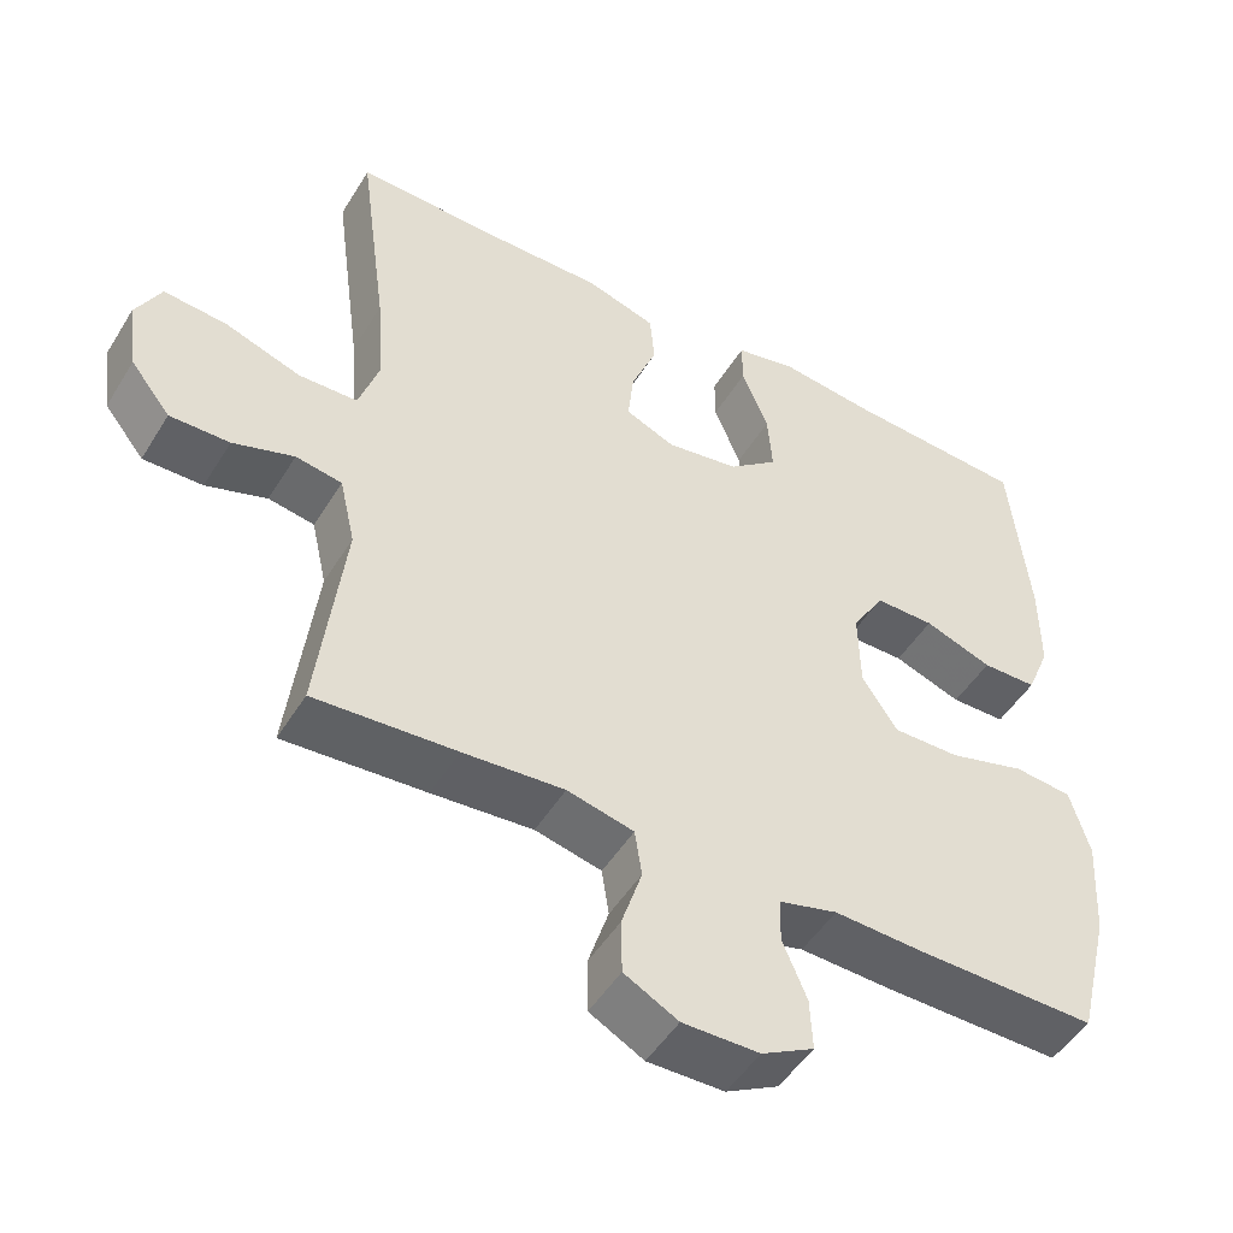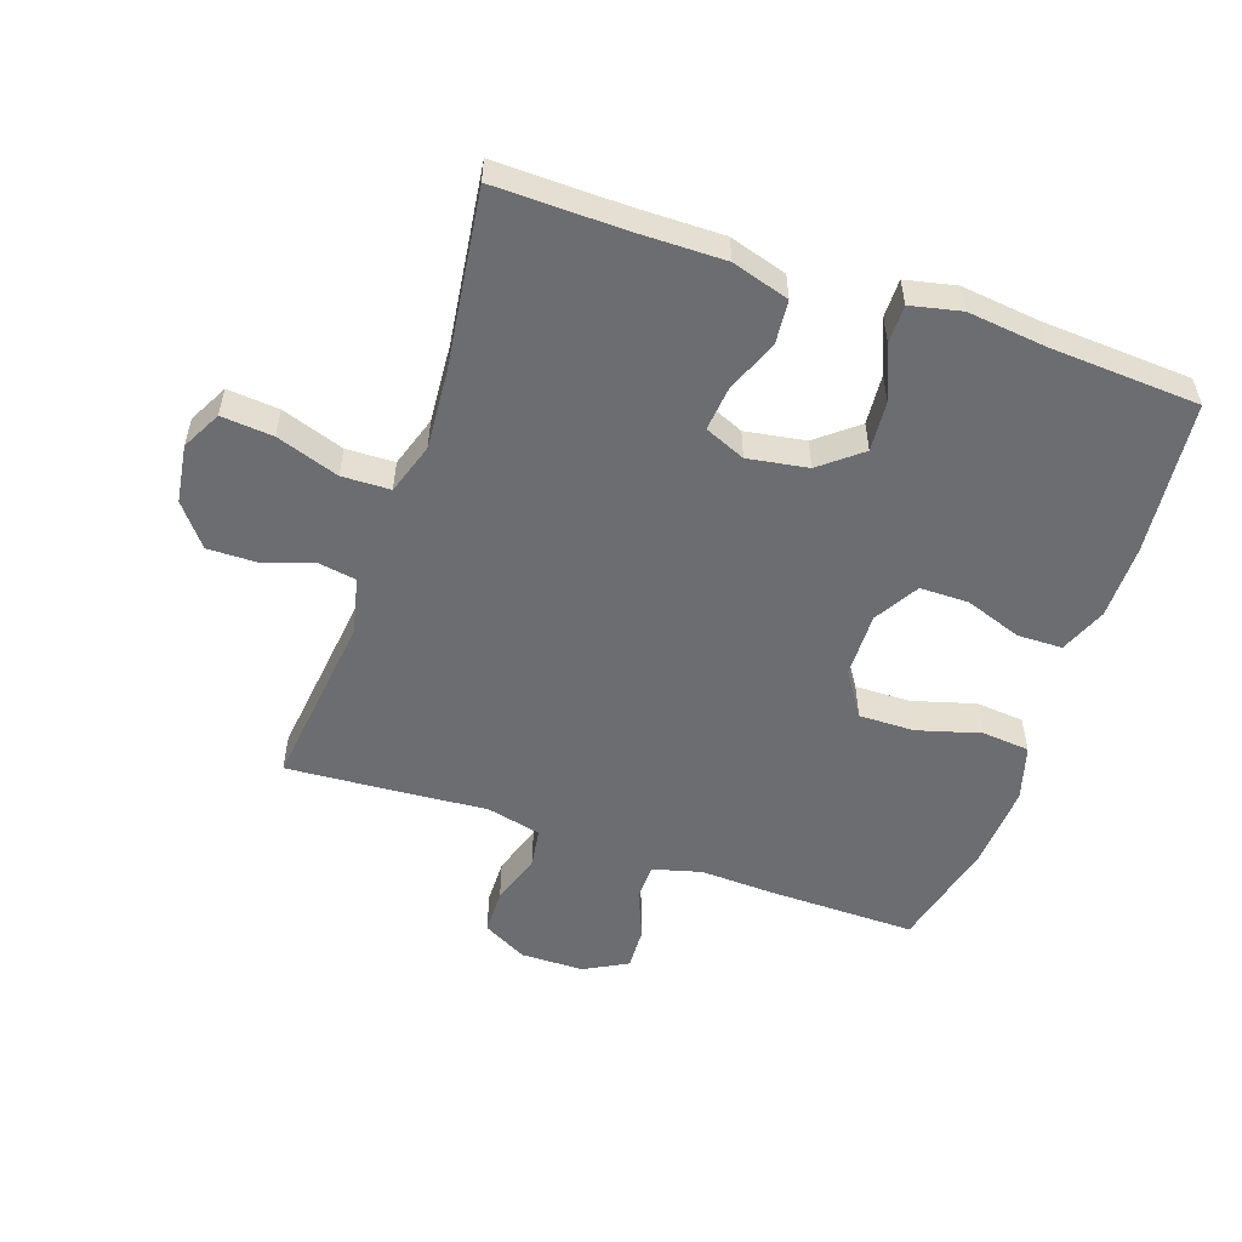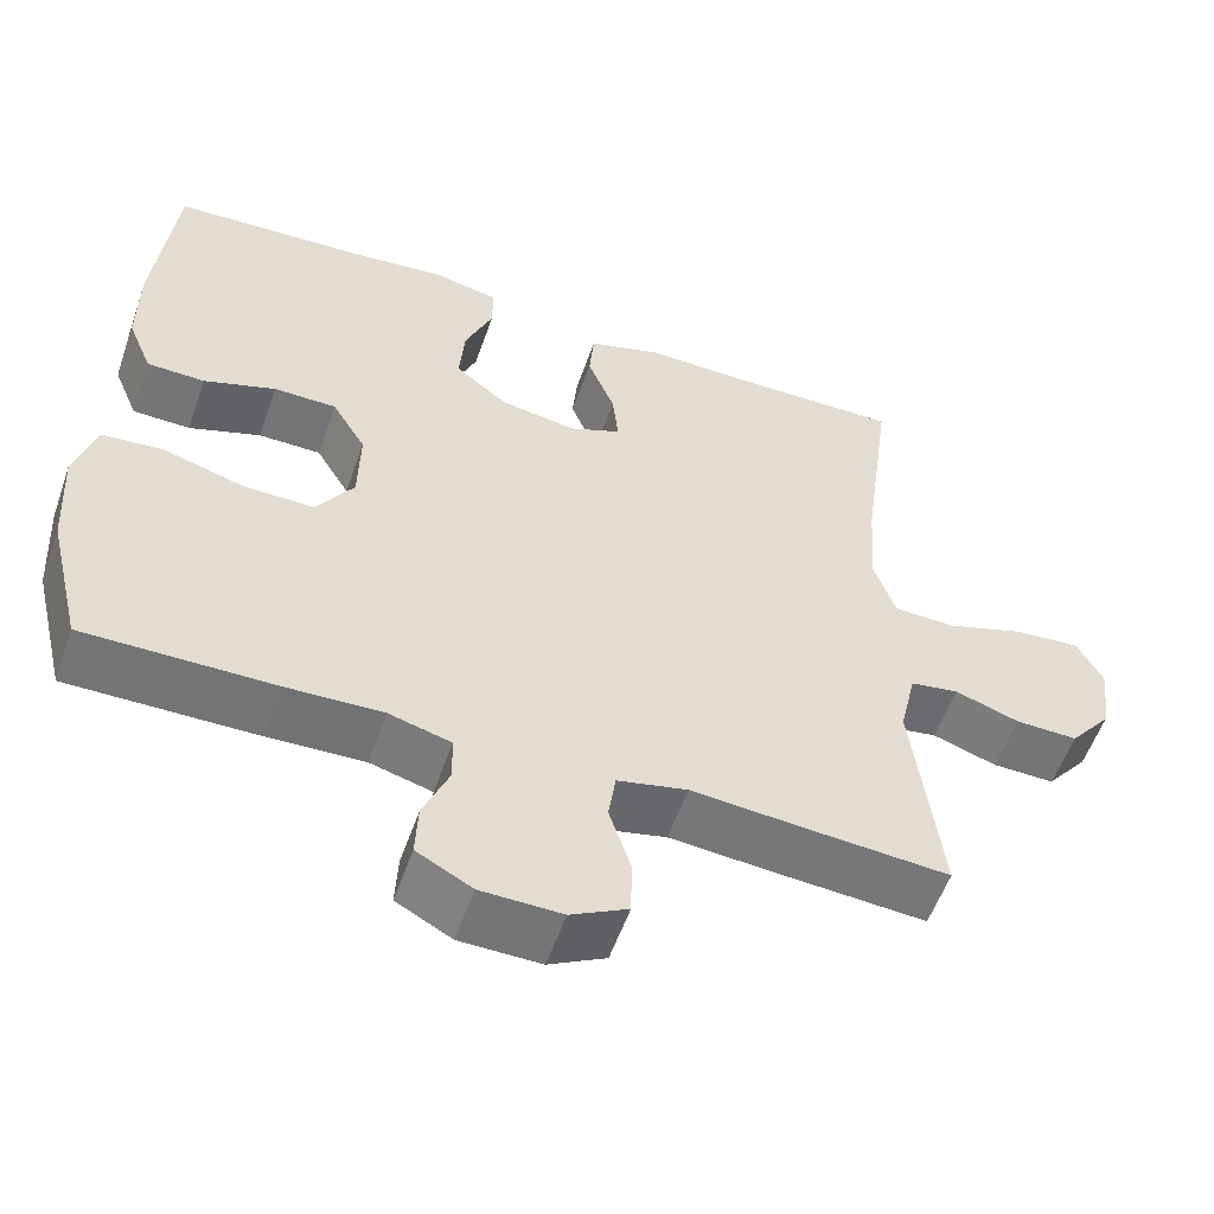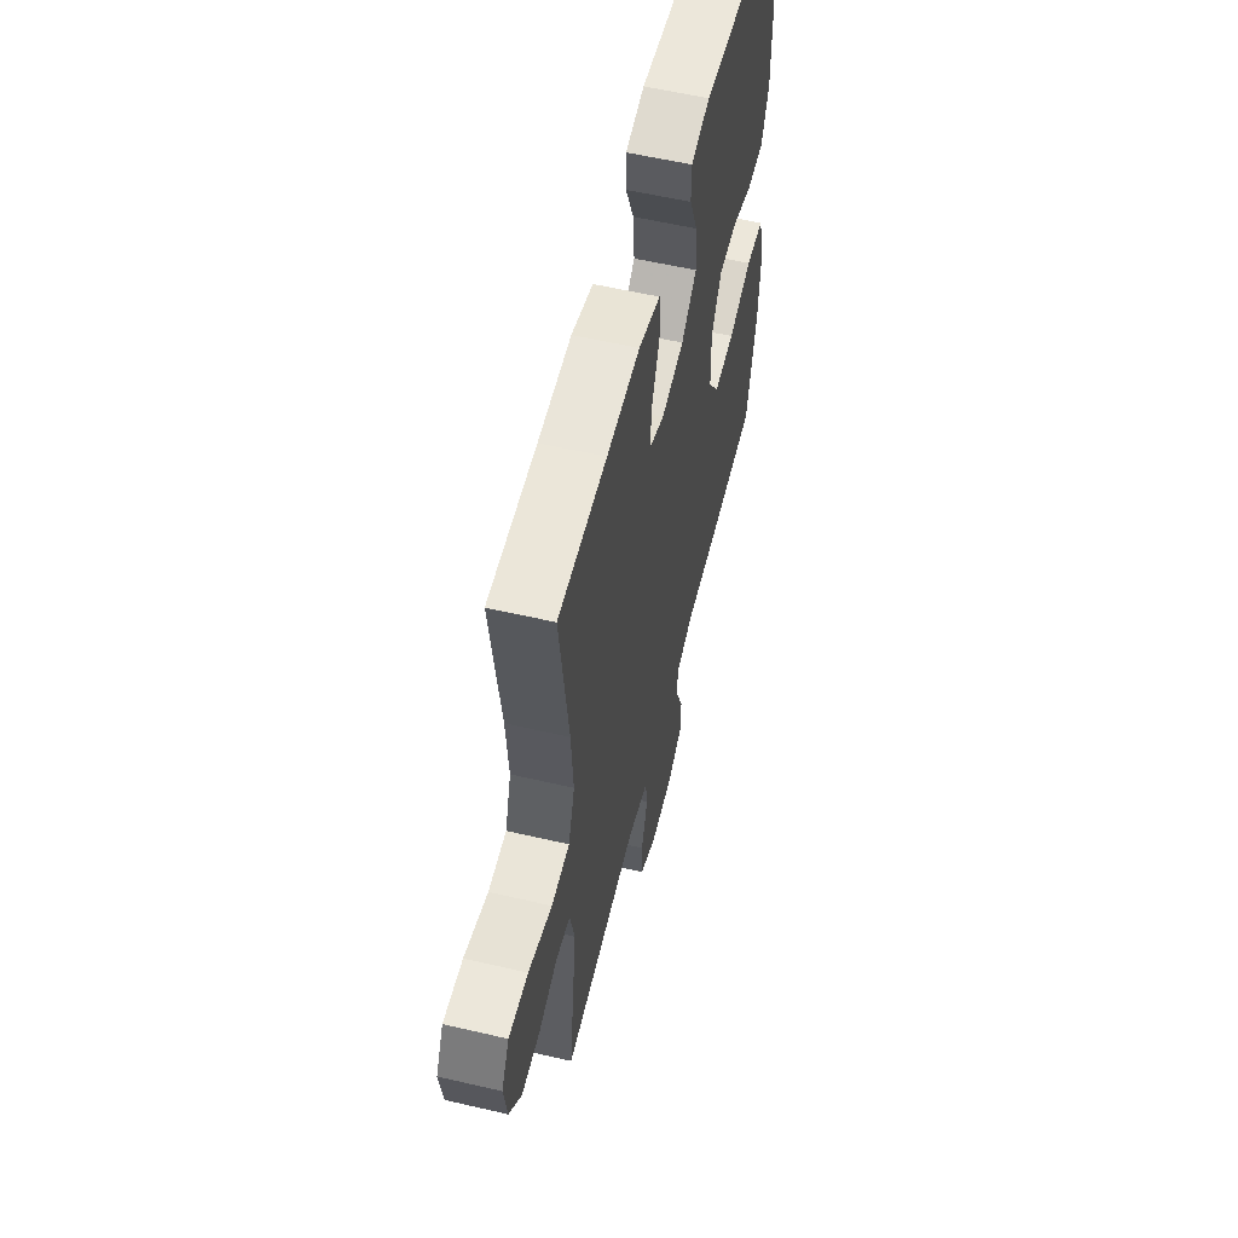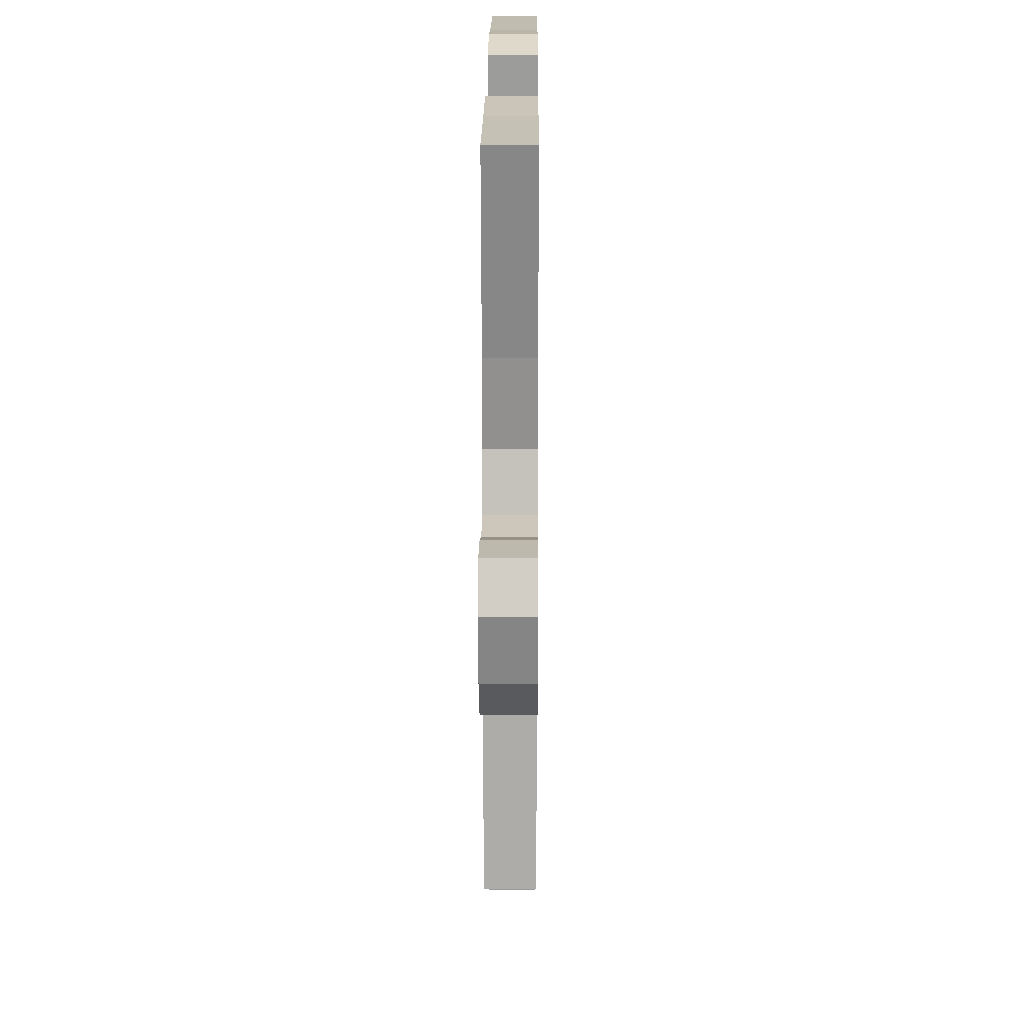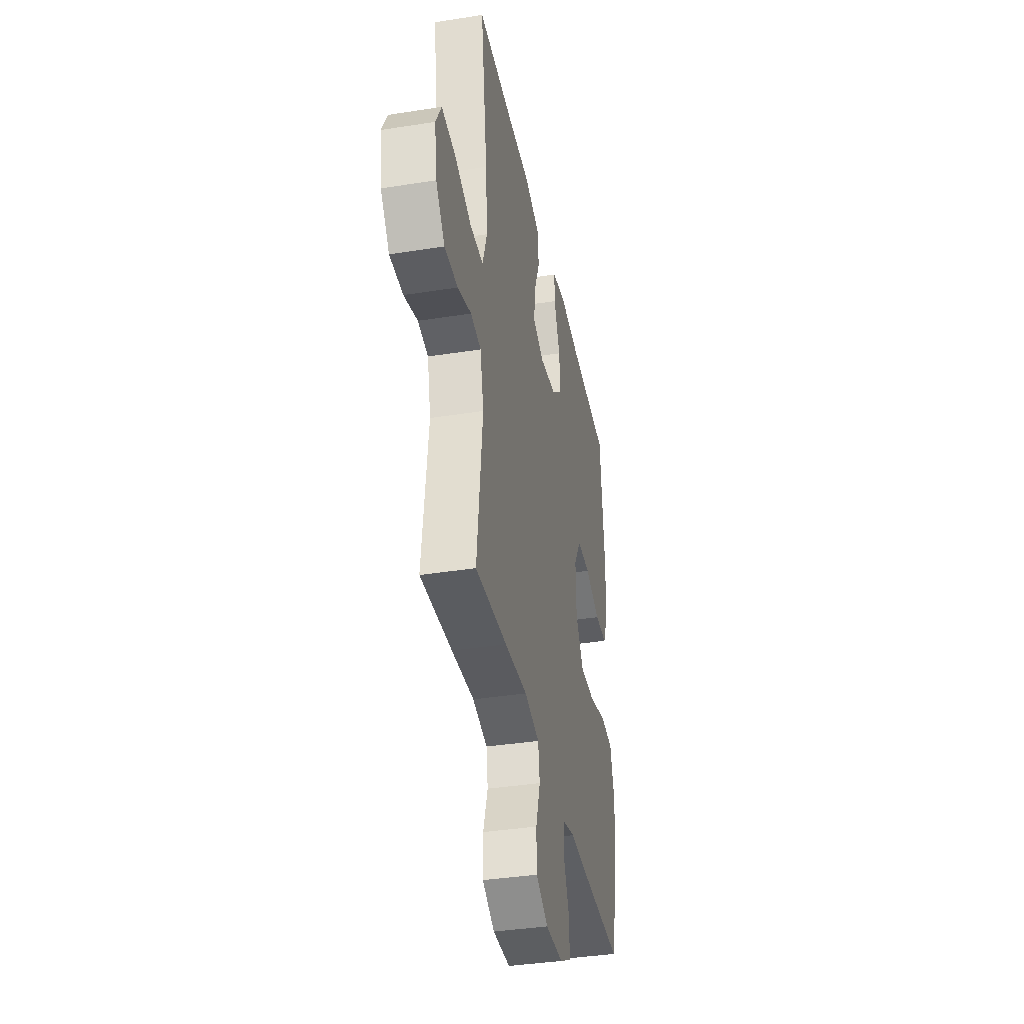
<metadata>
{"format":"obj","ext":"obj","renderer":"f3d","projection":"perspective","resolution":1024,"background":"white","views":[{"elev":-49.2,"azim":-30.5,"up":"+Z"},{"elev":-54.0,"azim":-18.9,"up":"+Y"},{"elev":-56.2,"azim":160.7,"up":"+Z"},{"elev":57.6,"azim":-76.4,"up":"+Z"},{"elev":20.0,"azim":-89.6,"up":"+Z"},{"elev":-37.9,"azim":-78.6,"up":"+Z"}]}
</metadata>
<code>
v 0.5 0.07 0.5
v 0.524 0.07 0.263
v 0.524 0.07 0.147
v 0.494 0.07 0.074
v 0.424 0.07 0.073
v 0.337 0.07 0.104
v 0.261 0.07 0.104
v 0.22 0.07 0.035
v 0.222 0.07 -0.065
v 0.267 0.07 -0.134
v 0.353 0.07 -0.133
v 0.451 0.07 -0.105
v 0.525 0.07 -0.112
v 0.55 0.07 -0.198
v 0.542 0.07 -0.328
v 0.5 0.07 -0.5
v 0.272 0.07 -0.497
v 0.155 0.07 -0.492
v 0.08 0.07 -0.512
v 0.079 0.07 -0.569
v 0.11 0.07 -0.643
v 0.113 0.07 -0.709
v 0.046 0.07 -0.745
v -0.052 0.07 -0.746
v -0.121 0.07 -0.709
v -0.122 0.07 -0.639
v -0.096 0.07 -0.558
v -0.105 0.07 -0.498
v -0.19 0.07 -0.478
v -0.319 0.07 -0.488
v -0.5 0.07 -0.5
v -0.467 0.07 -0.225
v -0.487 0.07 -0.137
v -0.546 0.07 -0.127
v -0.624 0.07 -0.153
v -0.7 0.07 -0.154
v -0.751 0.07 -0.09
v -0.764 0.07 0
v -0.732 0.07 0.061
v -0.652 0.07 0.054
v -0.555 0.07 0.021
v -0.48 0.07 0.023
v -0.454 0.07 0.102
v -0.463 0.07 0.224
v -0.5 0.07 0.5
v -0.301 0.07 0.496
v -0.165 0.07 0.497
v -0.076 0.07 0.47
v -0.07 0.07 0.403
v -0.103 0.07 0.32
v -0.11 0.07 0.252
v -0.047 0.07 0.225
v 0.046 0.07 0.24
v 0.109 0.07 0.291
v 0.103 0.07 0.369
v 0.069 0.07 0.452
v 0.069 0.07 0.511
v 0.147 0.07 0.528
v 0.268 0.07 0.514
v 0.5 0 0.5
v 0.524 0 0.263
v 0.524 0 0.147
v 0.494 0 0.074
v 0.424 0 0.073
v 0.337 0 0.104
v 0.261 0 0.104
v 0.22 0 0.035
v 0.222 0 -0.065
v 0.267 0 -0.134
v 0.353 0 -0.133
v 0.451 0 -0.105
v 0.525 0 -0.112
v 0.55 0 -0.198
v 0.542 0 -0.328
v 0.5 0 -0.5
v 0.272 0 -0.497
v 0.155 0 -0.492
v 0.08 0 -0.512
v 0.079 0 -0.569
v 0.11 0 -0.643
v 0.113 0 -0.709
v 0.046 0 -0.745
v -0.052 0 -0.746
v -0.121 0 -0.709
v -0.122 0 -0.639
v -0.096 0 -0.558
v -0.105 0 -0.498
v -0.19 0 -0.478
v -0.319 0 -0.488
v -0.5 0 -0.5
v -0.467 0 -0.225
v -0.487 0 -0.137
v -0.546 0 -0.127
v -0.624 0 -0.153
v -0.7 0 -0.154
v -0.751 0 -0.09
v -0.764 0 0
v -0.732 0 0.061
v -0.652 0 0.054
v -0.555 0 0.021
v -0.48 0 0.023
v -0.454 0 0.102
v -0.463 0 0.224
v -0.5 0 0.5
v -0.301 0 0.496
v -0.165 0 0.497
v -0.076 0 0.47
v -0.07 0 0.403
v -0.103 0 0.32
v -0.11 0 0.252
v -0.047 0 0.225
v 0.046 0 0.24
v 0.109 0 0.291
v 0.103 0 0.369
v 0.069 0 0.452
v 0.069 0 0.511
v 0.147 0 0.528
v 0.268 0 0.514
f 57 58 59
f 56 57 59
f 55 56 59
f 4 5 6
f 3 4 6
f 2 3 6
f 1 2 6
f 59 1 6
f 55 59 6
f 54 55 6
f 53 54 6 7
f 52 53 7 8
f 51 52 8 9
f 48 49 50
f 47 48 50
f 46 47 50
f 46 50 51
f 45 46 51
f 44 45 51
f 51 9 10
f 44 51 10
f 43 44 10
f 39 40 41
f 38 39 41
f 37 38 41
f 36 37 41
f 35 36 41
f 34 35 41
f 33 34 41 42
f 42 43 10
f 33 42 10
f 32 33 10
f 32 10 11
f 31 32 11
f 30 31 11
f 29 30 11
f 25 26 27
f 24 25 27
f 23 24 27
f 22 23 27
f 21 22 27
f 20 21 27
f 19 20 27 28
f 13 14 15
f 12 13 15
f 11 12 15
f 29 11 15
f 28 29 15
f 19 28 15
f 18 19 15
f 15 16 17 18
f 118 117 116
f 118 116 115
f 118 115 114
f 65 64 63
f 65 63 62
f 65 62 61
f 65 61 60
f 65 60 118
f 65 118 114
f 65 114 113
f 66 65 113 112
f 67 66 112 111
f 68 67 111 110
f 109 108 107
f 109 107 106
f 109 106 105
f 110 109 105
f 110 105 104
f 110 104 103
f 69 68 110
f 69 110 103
f 69 103 102
f 100 99 98
f 100 98 97
f 100 97 96
f 100 96 95
f 100 95 94
f 100 94 93
f 101 100 93 92
f 69 102 101
f 69 101 92
f 69 92 91
f 70 69 91
f 70 91 90
f 70 90 89
f 70 89 88
f 86 85 84
f 86 84 83
f 86 83 82
f 86 82 81
f 86 81 80
f 86 80 79
f 87 86 79 78
f 74 73 72
f 74 72 71
f 74 71 70
f 74 70 88
f 74 88 87
f 74 87 78
f 74 78 77
f 77 76 75 74
f 1 60 61 2
f 2 61 62 3
f 3 62 63 4
f 4 63 64 5
f 5 64 65 6
f 6 65 66 7
f 7 66 67 8
f 8 67 68 9
f 9 68 69 10
f 10 69 70 11
f 11 70 71 12
f 12 71 72 13
f 13 72 73 14
f 14 73 74 15
f 15 74 75 16
f 16 75 76 17
f 17 76 77 18
f 18 77 78 19
f 19 78 79 20
f 20 79 80 21
f 21 80 81 22
f 22 81 82 23
f 23 82 83 24
f 24 83 84 25
f 25 84 85 26
f 26 85 86 27
f 27 86 87 28
f 28 87 88 29
f 29 88 89 30
f 30 89 90 31
f 31 90 91 32
f 32 91 92 33
f 33 92 93 34
f 34 93 94 35
f 35 94 95 36
f 36 95 96 37
f 37 96 97 38
f 38 97 98 39
f 39 98 99 40
f 40 99 100 41
f 41 100 101 42
f 42 101 102 43
f 43 102 103 44
f 44 103 104 45
f 45 104 105 46
f 46 105 106 47
f 47 106 107 48
f 48 107 108 49
f 49 108 109 50
f 50 109 110 51
f 51 110 111 52
f 52 111 112 53
f 53 112 113 54
f 54 113 114 55
f 55 114 115 56
f 56 115 116 57
f 57 116 117 58
f 58 117 118 59
f 59 118 60 1

</code>
